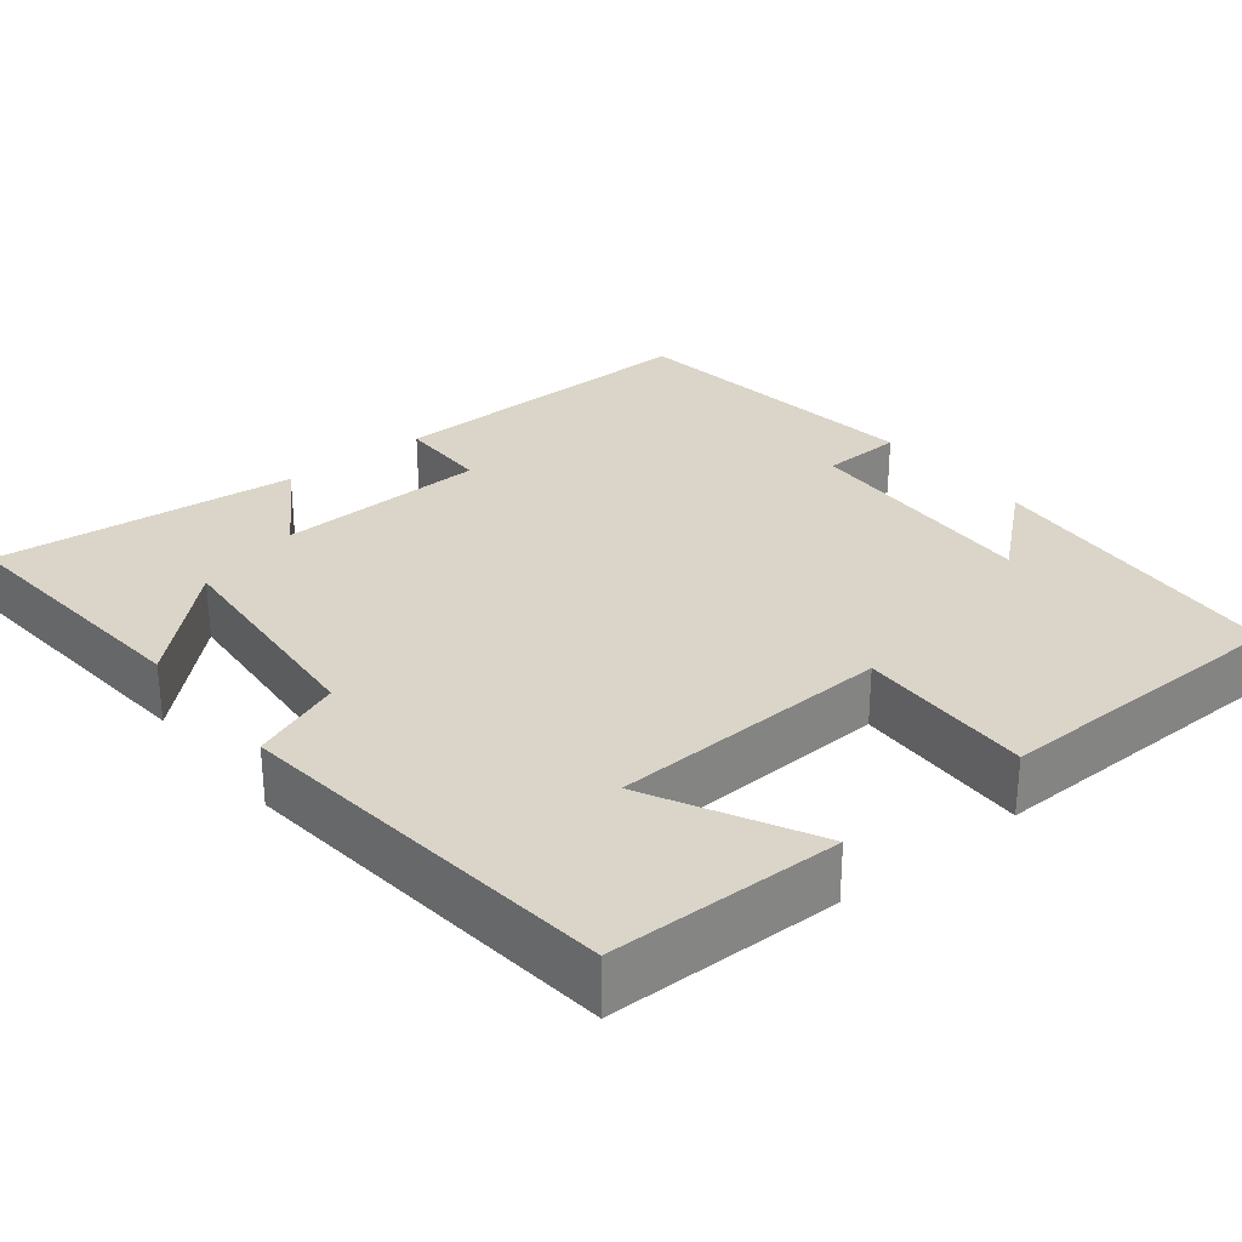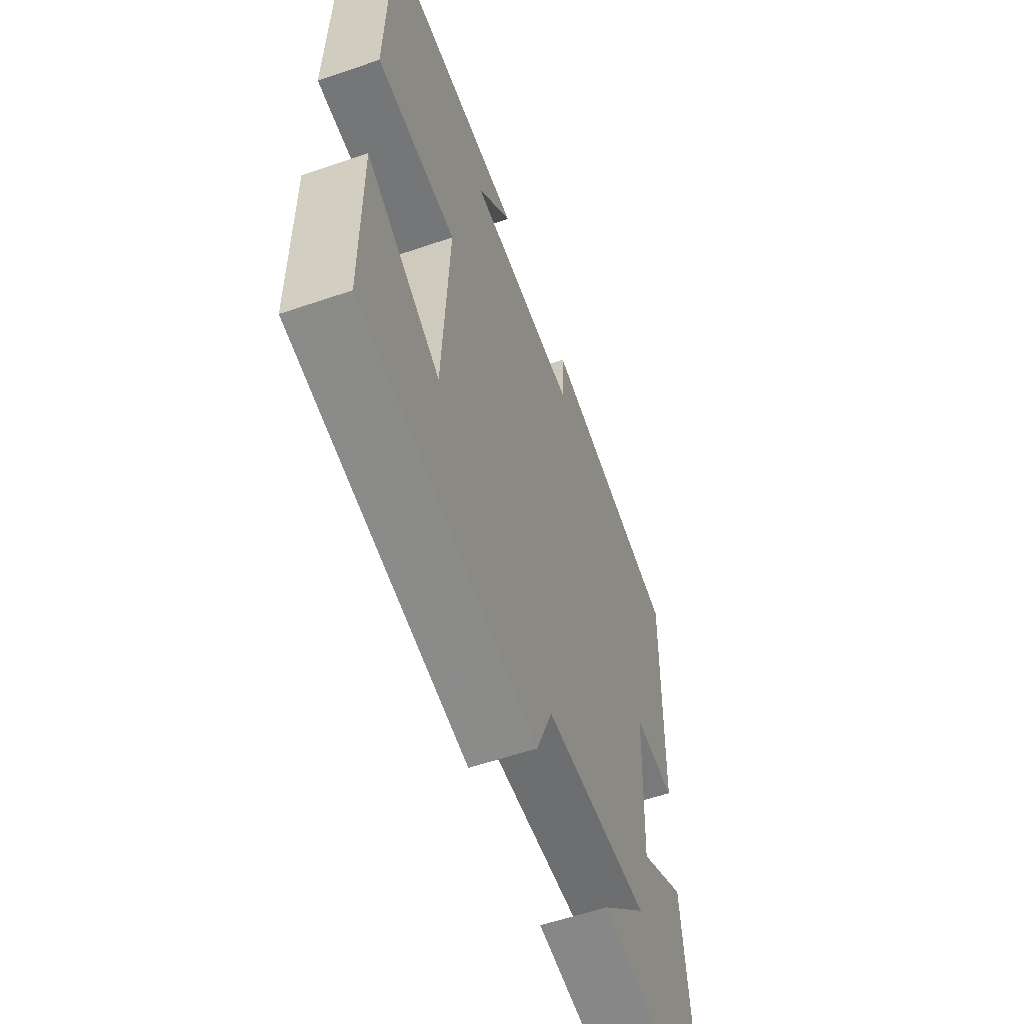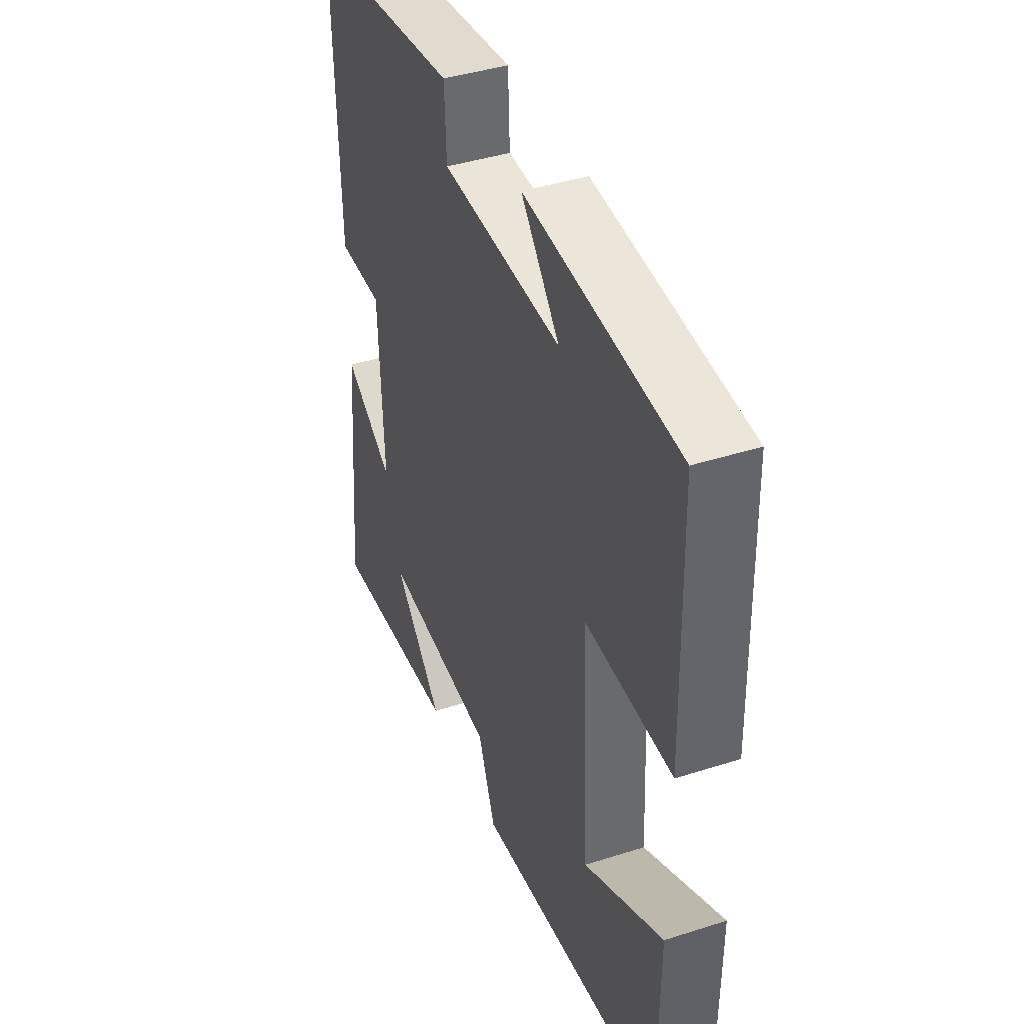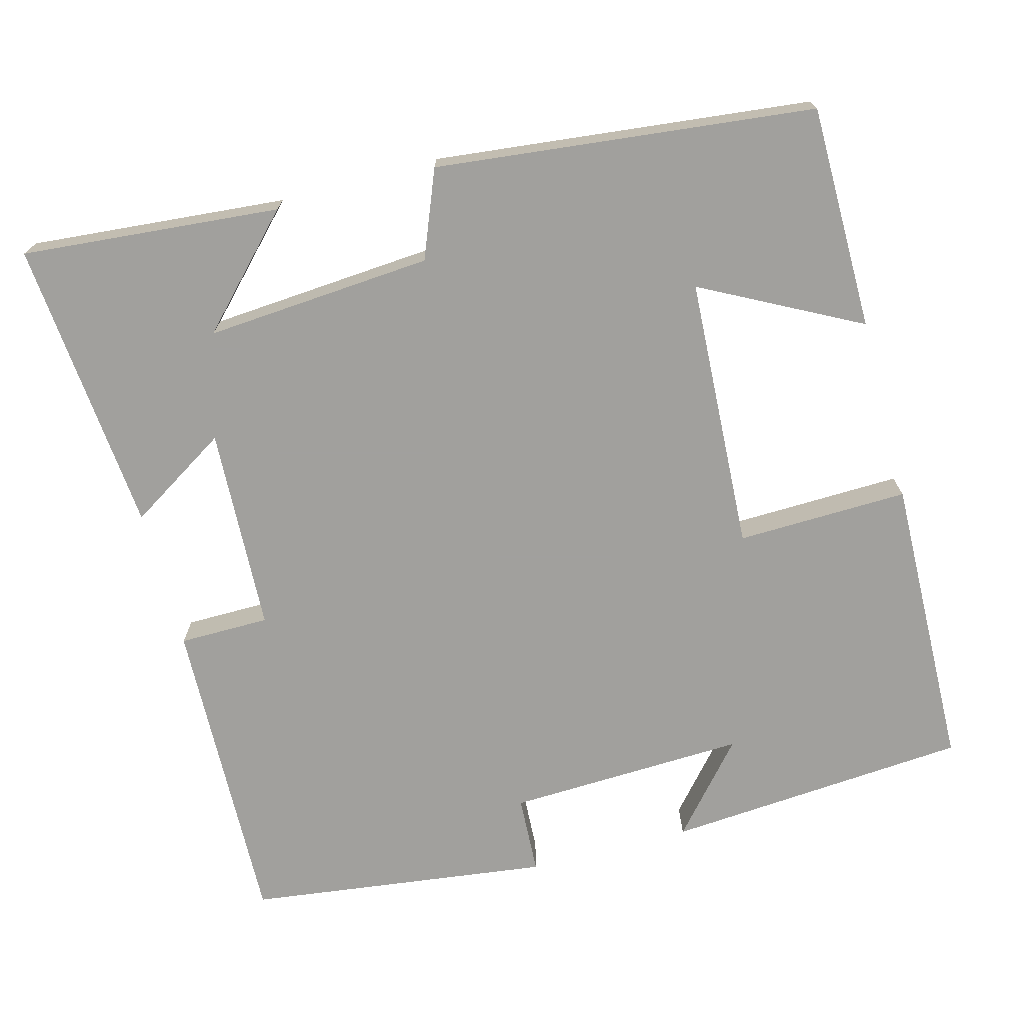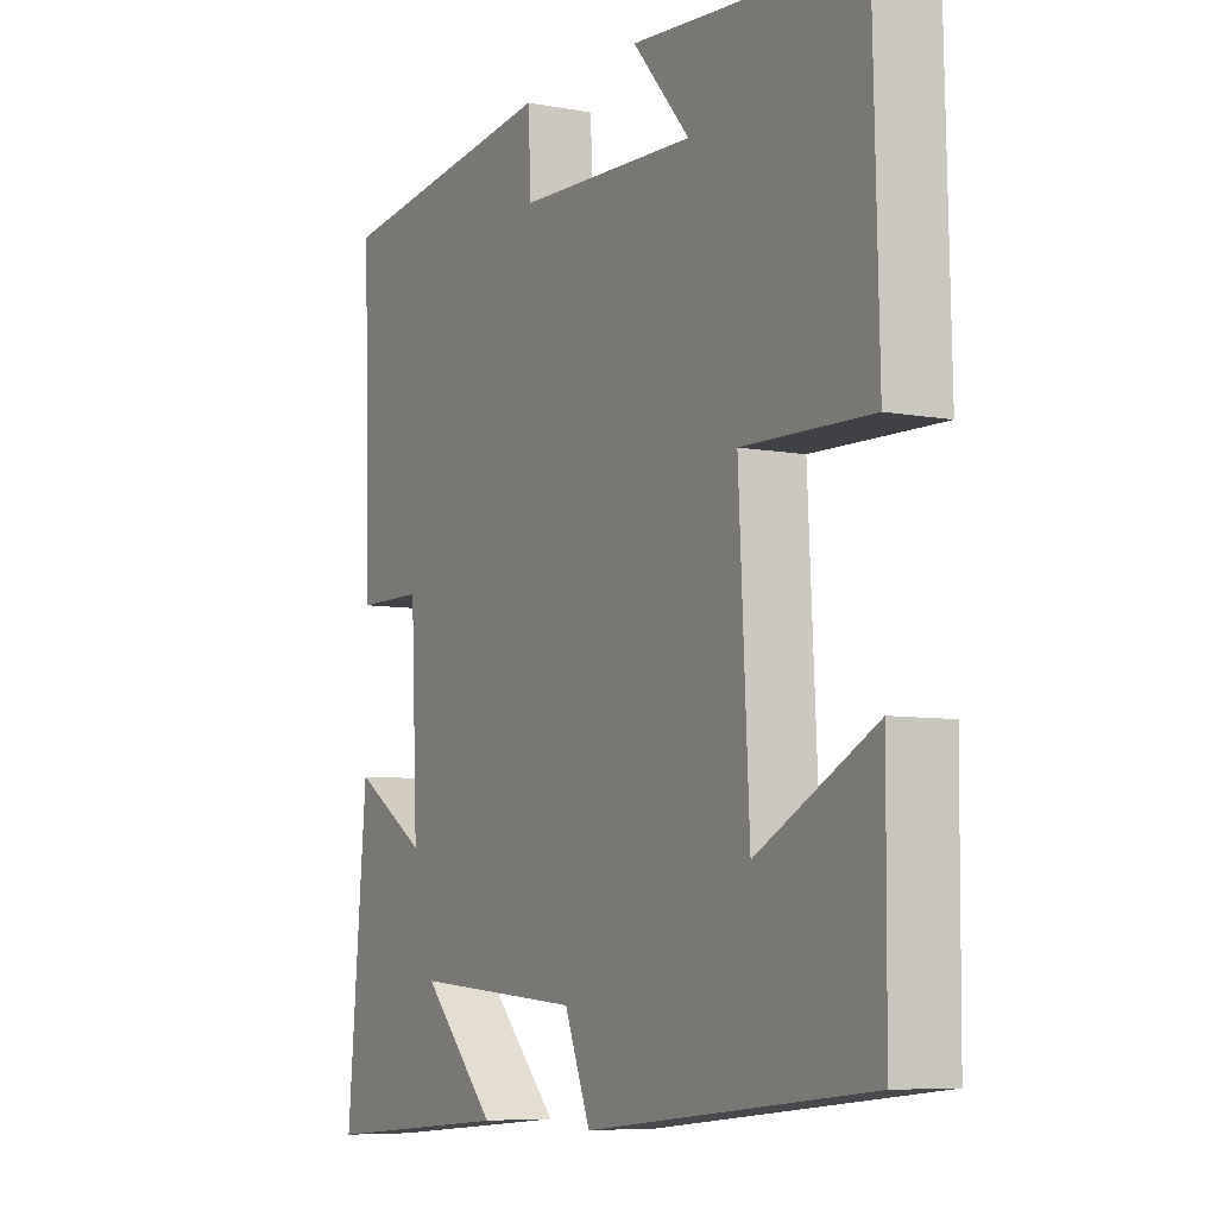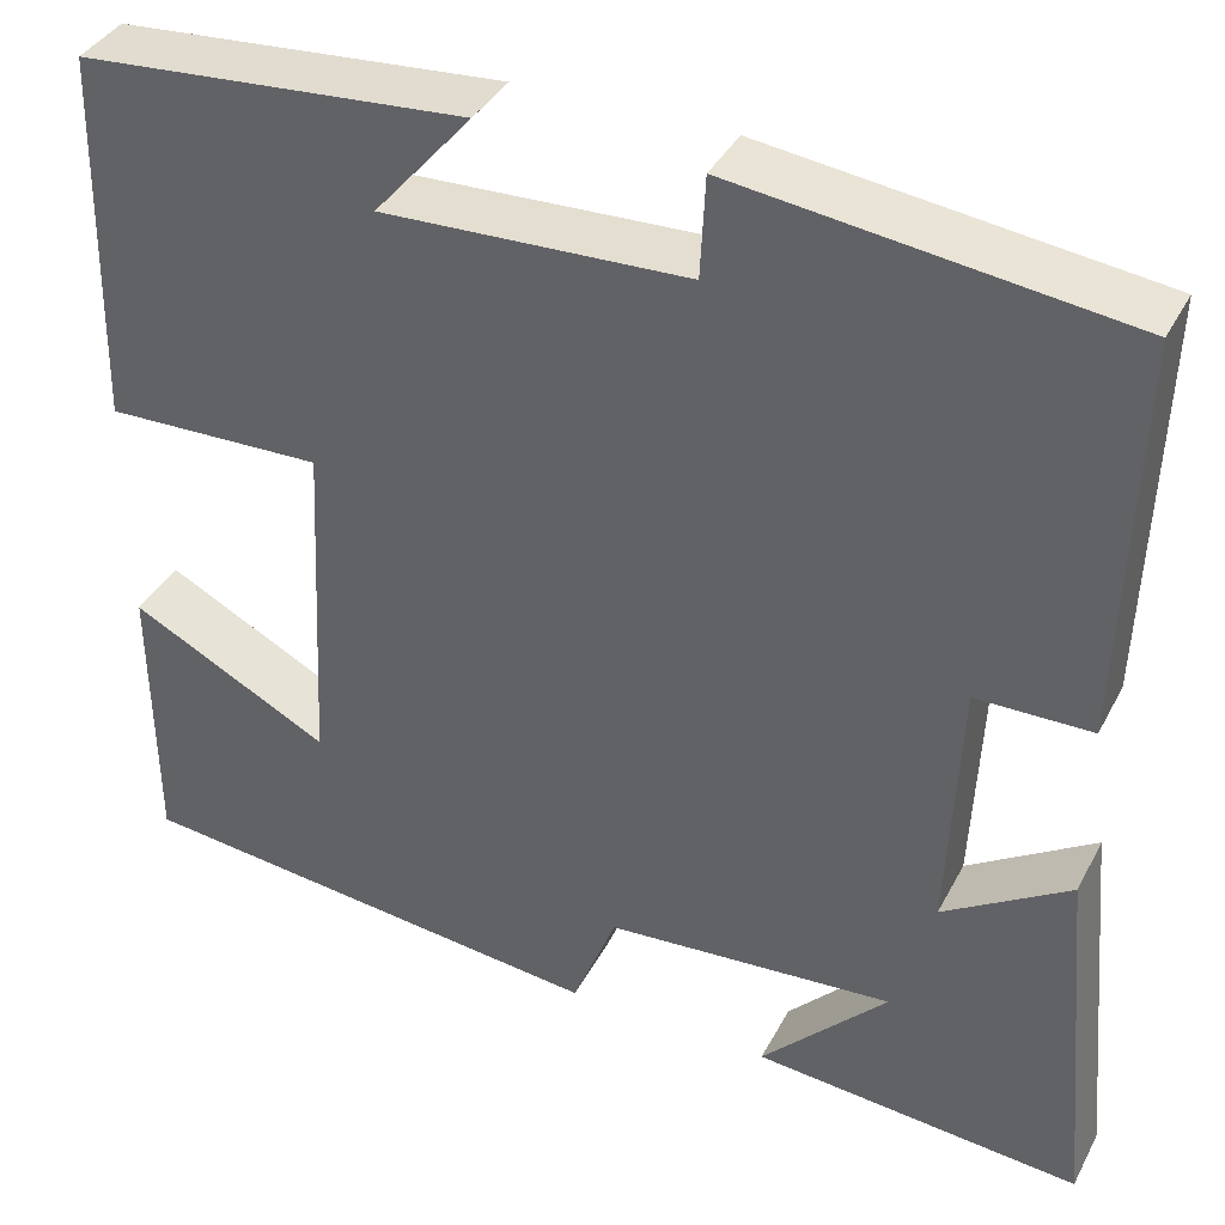
<metadata>
{"format":"obj","ext":"obj","renderer":"f3d","projection":"perspective","resolution":1024,"background":"white","views":[{"elev":29.1,"azim":-128.5,"up":"+Y"},{"elev":-58.1,"azim":-70.5,"up":"+Z"},{"elev":41.5,"azim":-111.2,"up":"+Z"},{"elev":-71.7,"azim":-165.1,"up":"+Y"},{"elev":-7.0,"azim":-118.6,"up":"+Z"},{"elev":38.2,"azim":25.3,"up":"+Z"}]}
</metadata>
<code>
v -0.491 0.07 0.469
v -0.097 0.07 0.5
v -0.196 0.07 0.385
v 0.114 0.07 0.397
v 0.119 0.07 0.5
v 0.512 0.07 0.45
v 0.5 0.07 0.039
v 0.383 0.07 0.038
v 0.371 0.07 -0.228
v 0.5 0.07 -0.147
v 0.535 0.07 -0.529
v 0.201 0.07 -0.5
v 0.33 0.07 -0.365
v 0.036 0.07 -0.387
v -0.009 0.07 -0.5
v -0.498 0.07 -0.447
v -0.5 0.07 -0.157
v -0.296 0.07 -0.263
v -0.278 0.07 0.091
v -0.5 0.07 0.085
v -0.491 0 0.469
v -0.097 0 0.5
v -0.196 0 0.385
v 0.114 0 0.397
v 0.119 0 0.5
v 0.512 0 0.45
v 0.5 0 0.039
v 0.383 0 0.038
v 0.371 0 -0.228
v 0.5 0 -0.147
v 0.535 0 -0.529
v 0.201 0 -0.5
v 0.33 0 -0.365
v 0.036 0 -0.387
v -0.009 0 -0.5
v -0.498 0 -0.447
v -0.5 0 -0.157
v -0.296 0 -0.263
v -0.278 0 0.091
v -0.5 0 0.085
f 19 20 1
f 15 16 17 18
f 14 15 18 19
f 13 14 19 1
f 11 12 13
f 9 10 11 13
f 8 9 13 1
f 4 5 6 7
f 3 4 7 8
f 1 2 3
f 1 3 8
f 21 40 39
f 38 37 36 35
f 39 38 35 34
f 21 39 34 33
f 33 32 31
f 33 31 30 29
f 21 33 29 28
f 27 26 25 24
f 28 27 24 23
f 23 22 21
f 28 23 21
f 1 21 22 2
f 2 22 23 3
f 3 23 24 4
f 4 24 25 5
f 5 25 26 6
f 6 26 27 7
f 7 27 28 8
f 8 28 29 9
f 9 29 30 10
f 10 30 31 11
f 11 31 32 12
f 12 32 33 13
f 13 33 34 14
f 14 34 35 15
f 15 35 36 16
f 16 36 37 17
f 17 37 38 18
f 18 38 39 19
f 19 39 40 20
f 20 40 21 1

</code>
